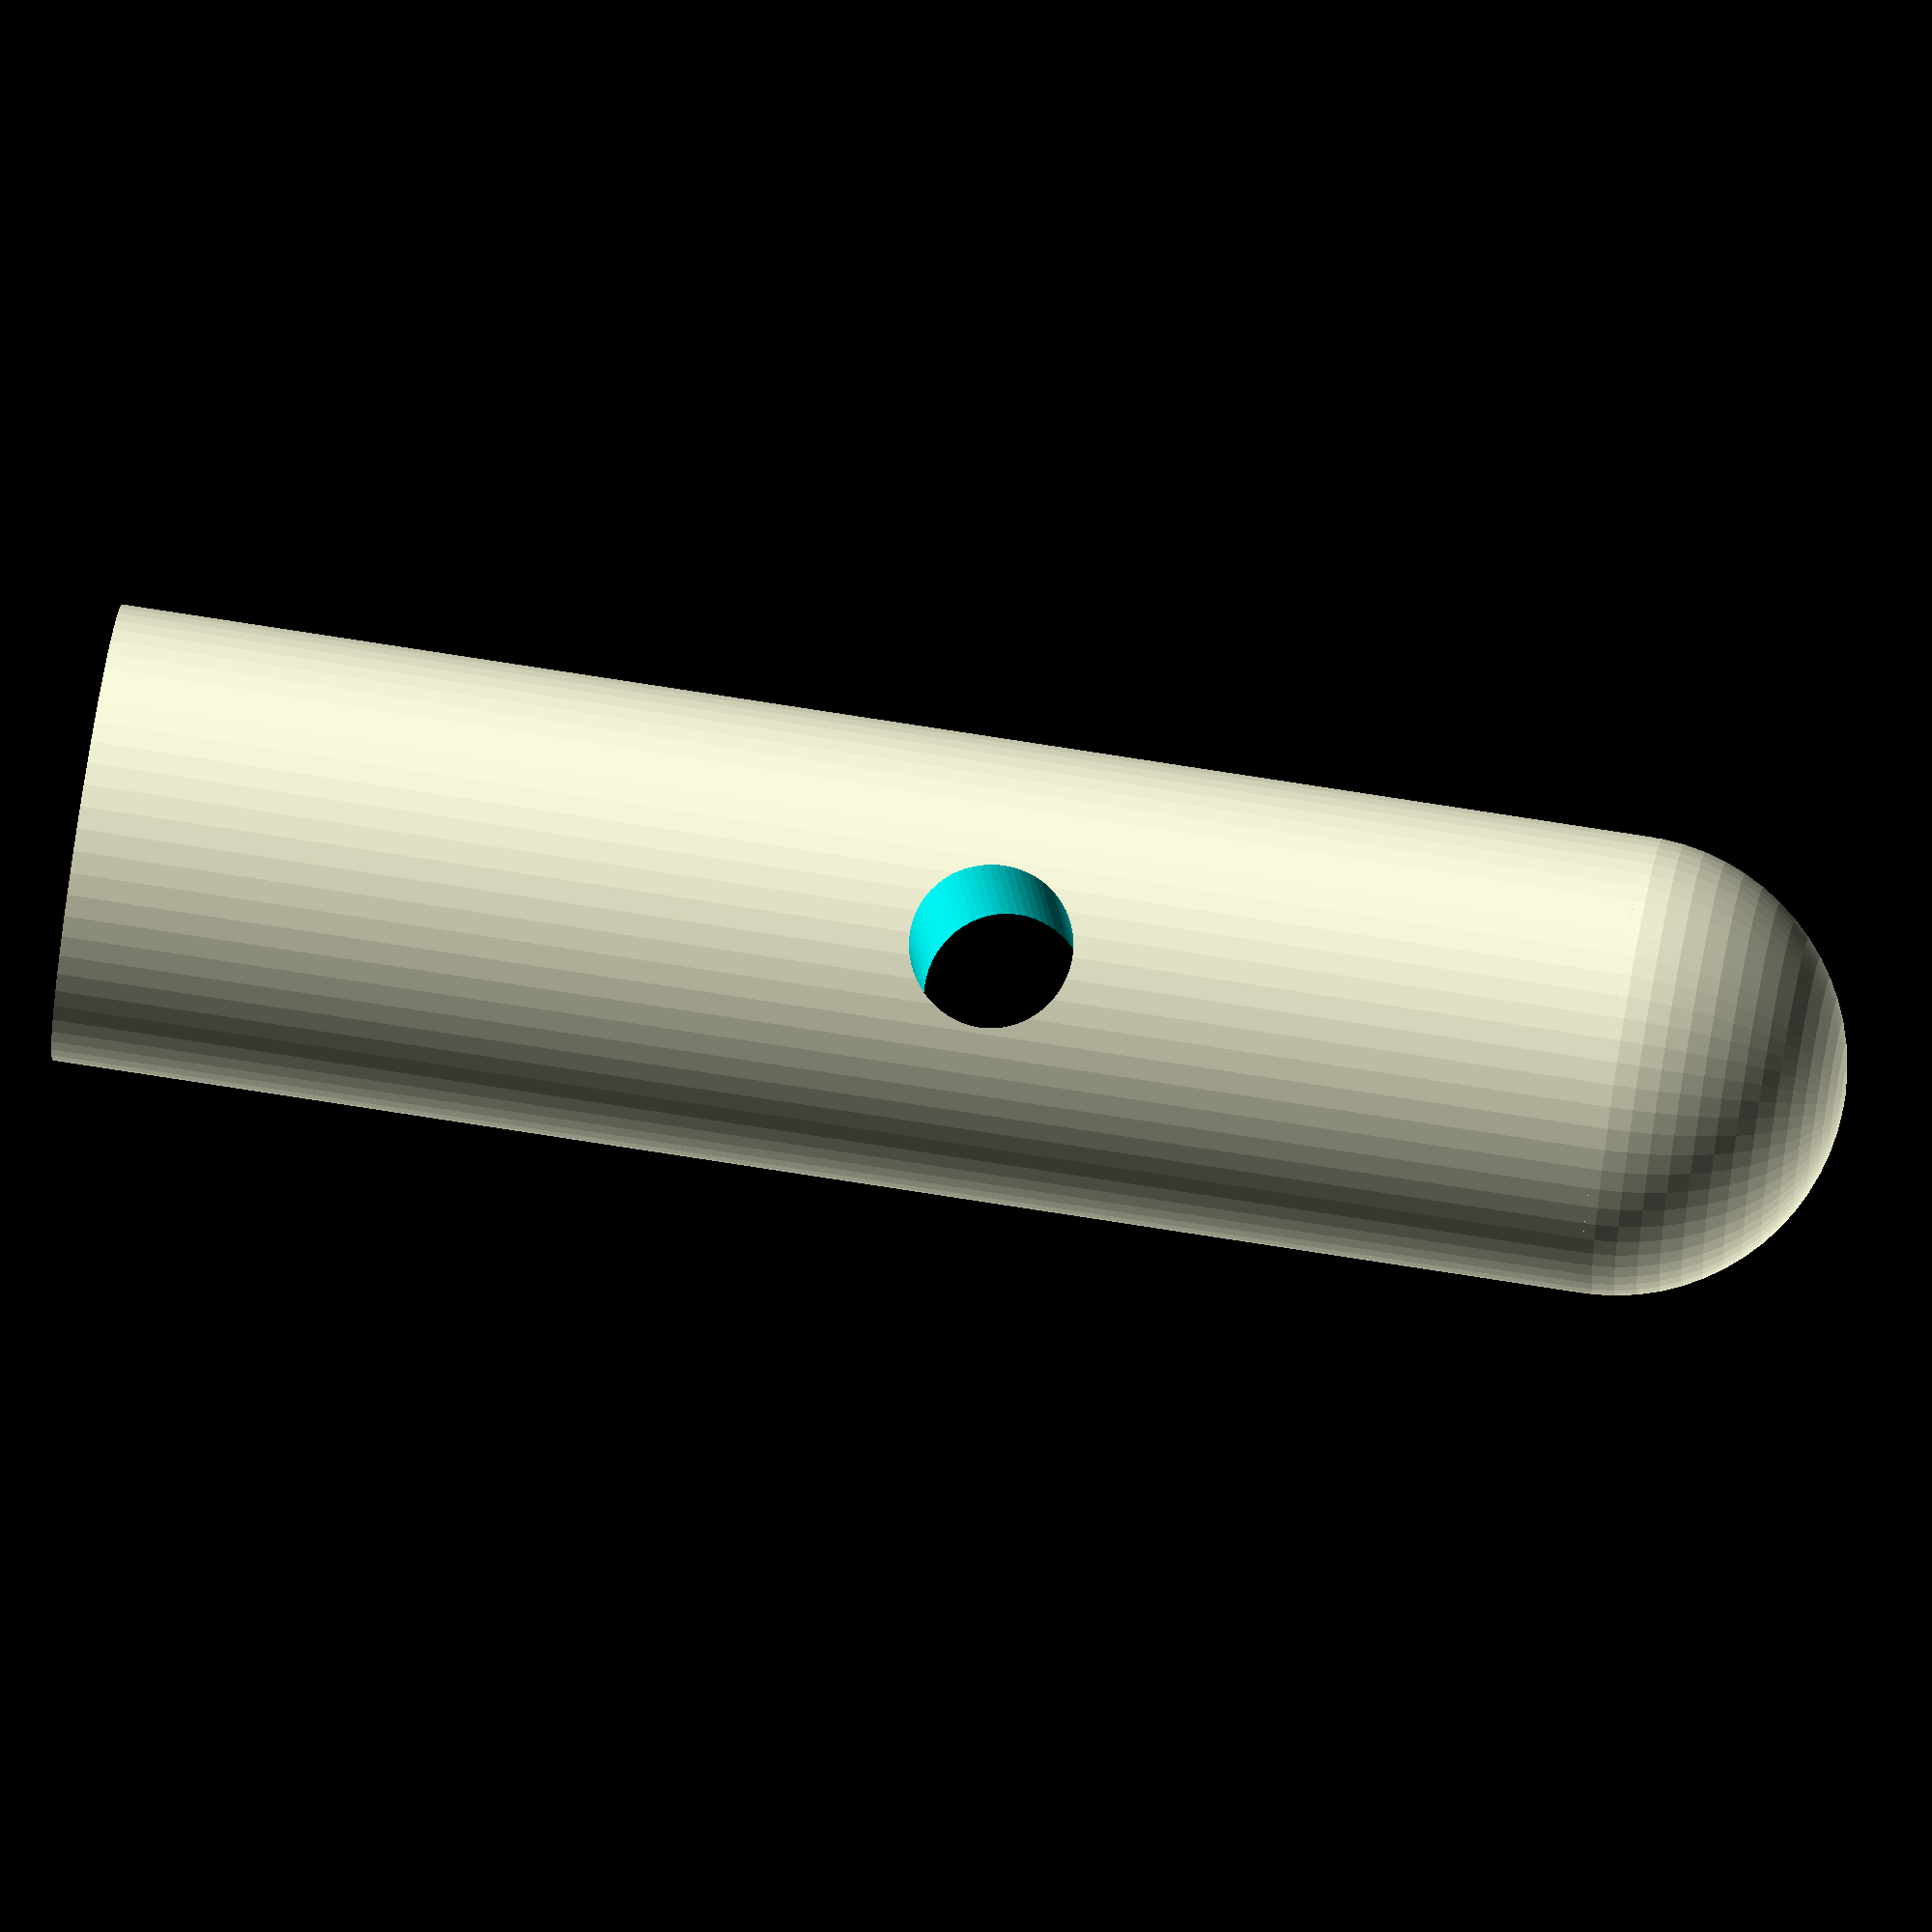
<openscad>
$fn=64;

difference() {
    union() {
        cylinder(23.5, 3.5, 3.5);
            translate([0, 0, 23.5])
        sphere(3.5);
    }

    translate([0, 5, 14])
        rotate([90, 0, 0])
            cylinder(10, 1.25, 1.25);
    
    translate([0, 0, -1])
        cylinder(9, 1.5, 1.5);
    
}
</openscad>
<views>
elev=288.2 azim=168.2 roll=279.1 proj=o view=wireframe
</views>
